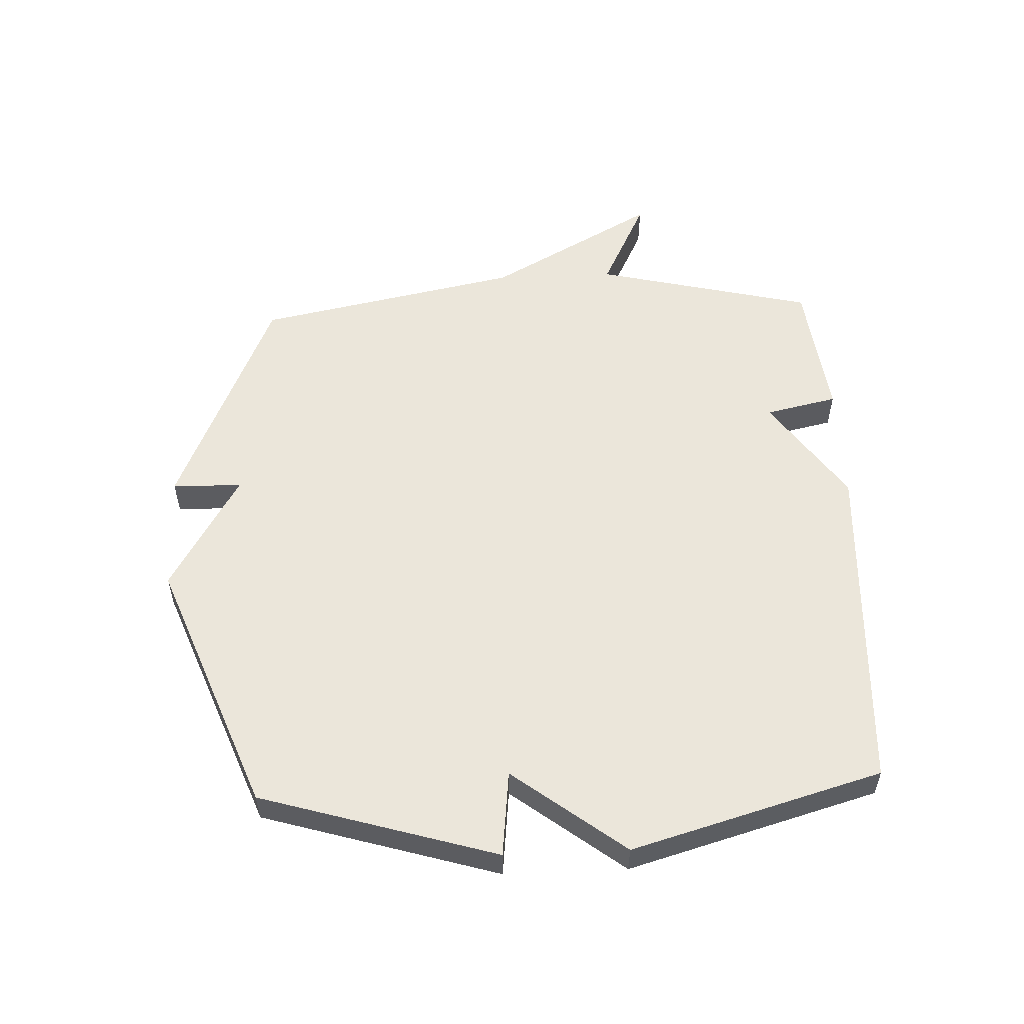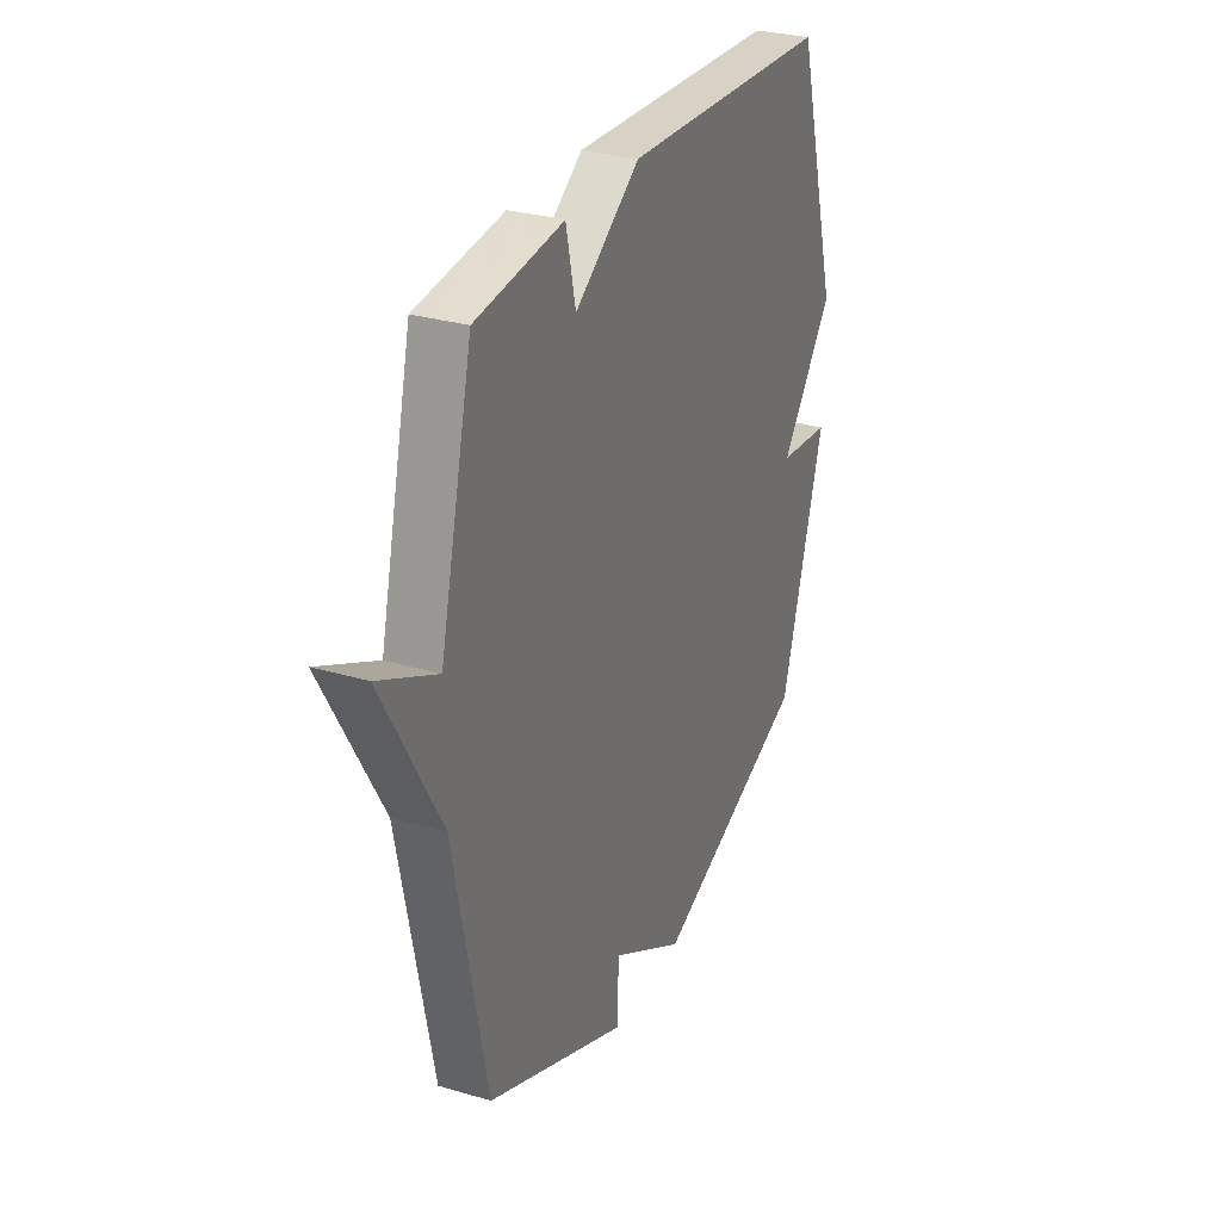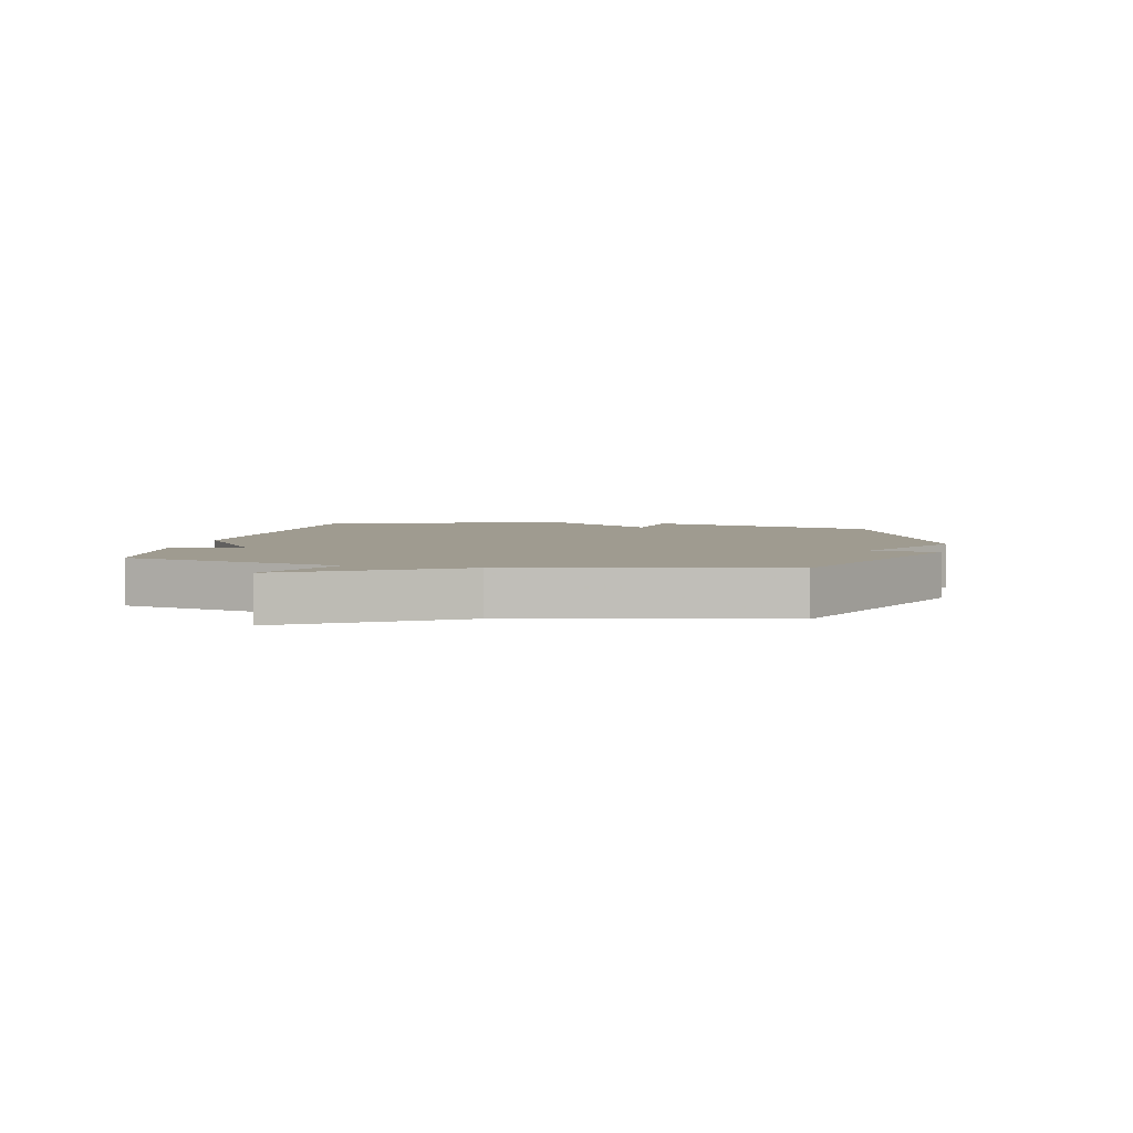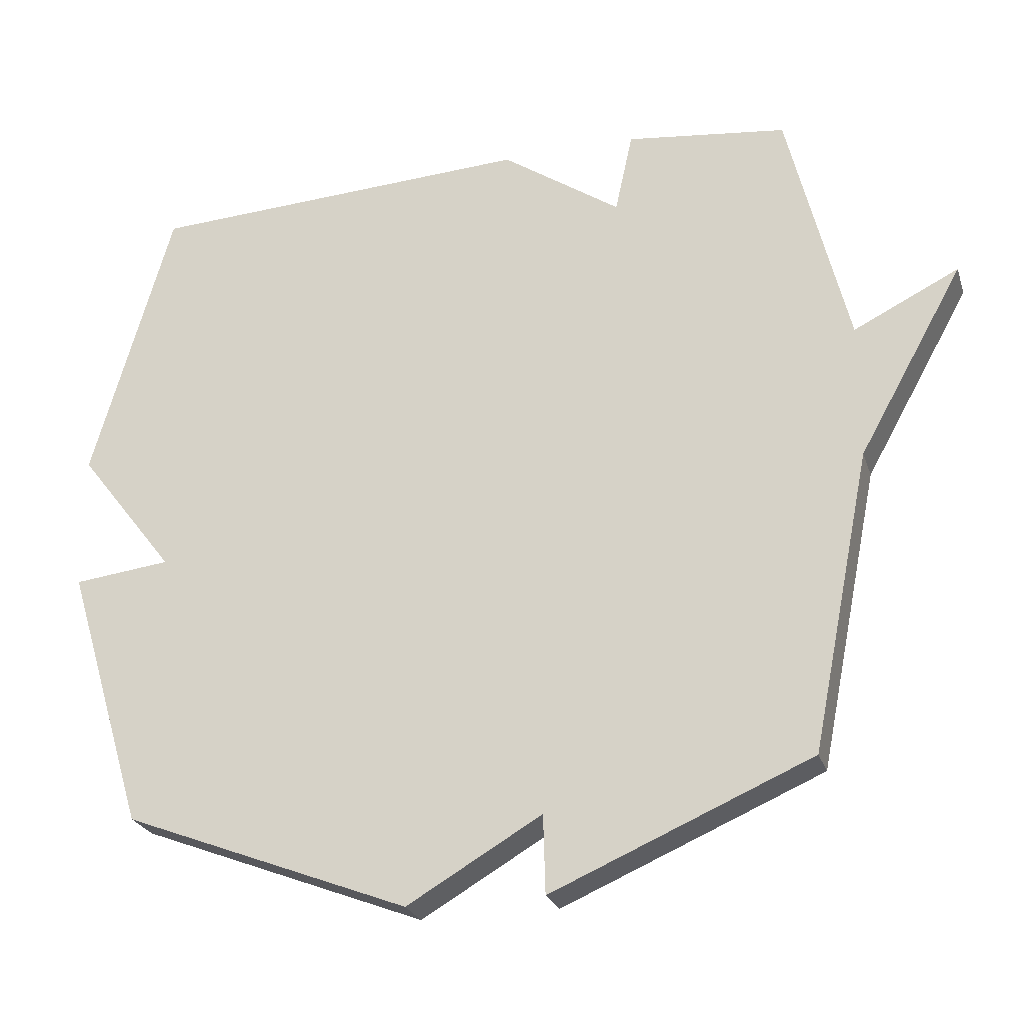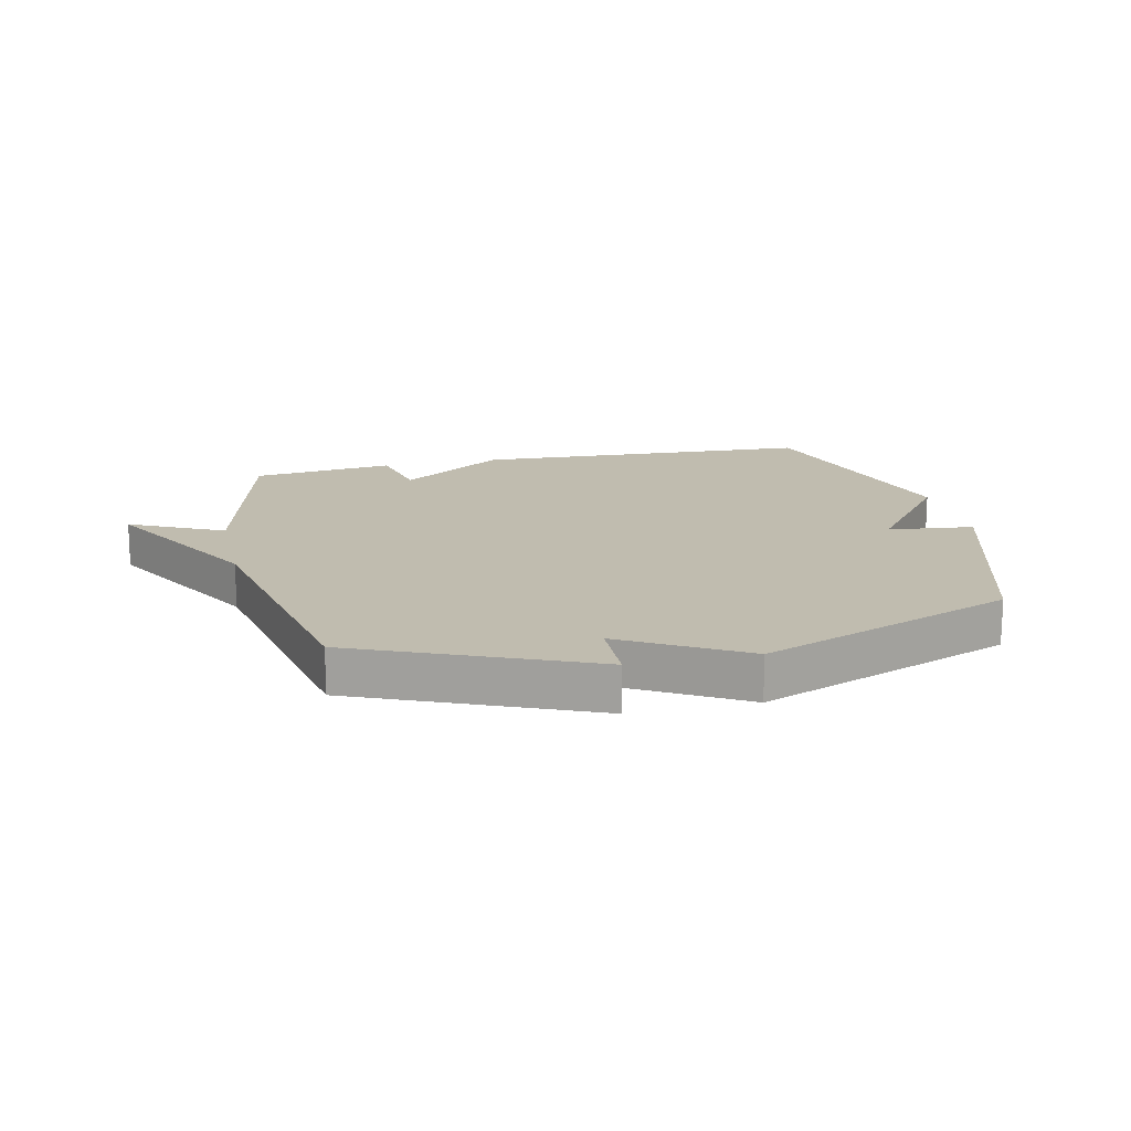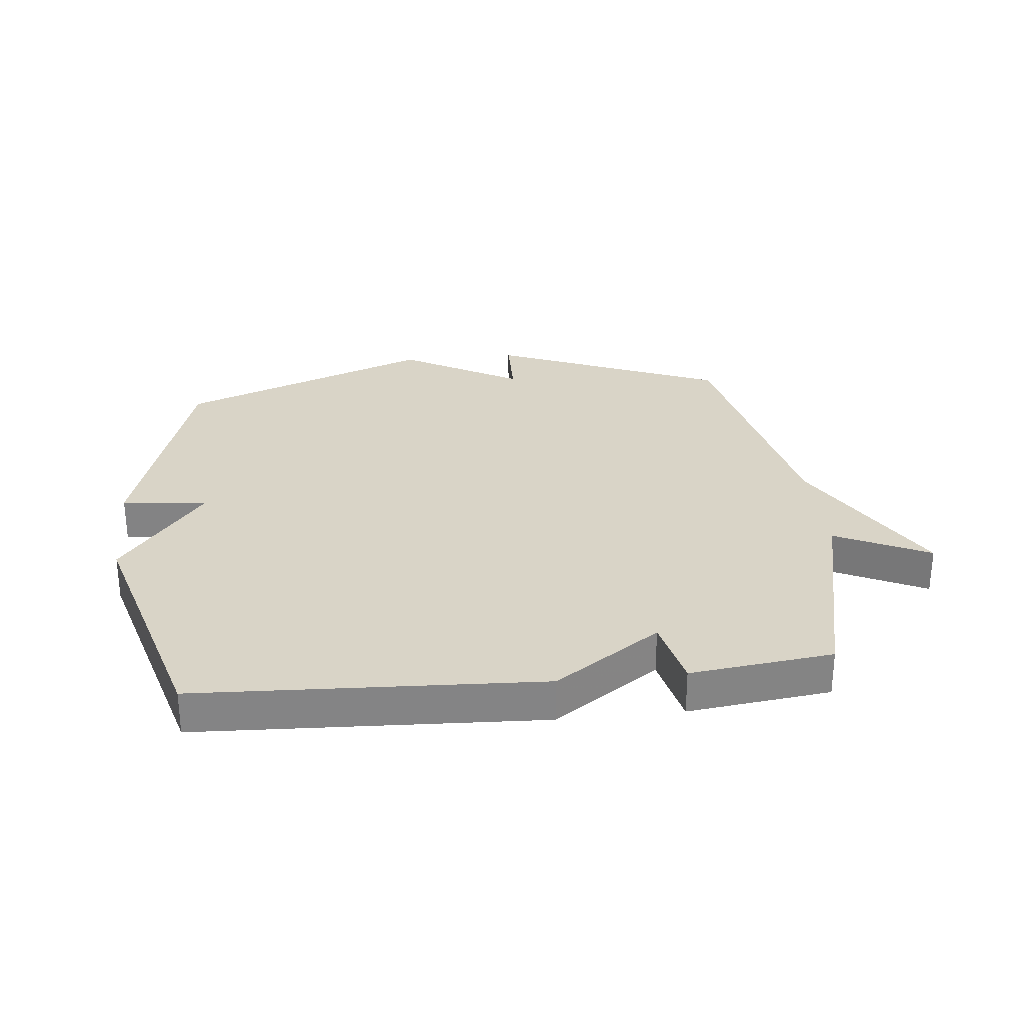
<metadata>
{"format":"obj","ext":"obj","renderer":"f3d","projection":"perspective","resolution":1024,"background":"white","views":[{"elev":54.7,"azim":-92.5,"up":"+Y"},{"elev":29.6,"azim":113.4,"up":"+Z"},{"elev":4.1,"azim":101.9,"up":"+Y"},{"elev":-25.2,"azim":16.3,"up":"+Z"},{"elev":16.3,"azim":167.2,"up":"+Y"},{"elev":28.8,"azim":-6.2,"up":"+Y"}]}
</metadata>
<code>
v -0.5 0.07 0.5
v 0.065 0.07 0.528
v 0.239 0.07 0.409
v 0.265 0.07 0.528
v 0.5 0.07 0.5
v 0.588 0.07 0.138
v 0.742 0.07 0.214
v 0.588 0.07 -0.062
v 0.5 0.07 -0.5
v 0.12 0.07 -0.663
v 0.117 0.07 -0.548
v -0.08 0.07 -0.663
v -0.5 0.07 -0.5
v -0.617 0.07 -0.112
v -0.475 0.07 -0.096
v -0.617 0.07 0.088
v -0.5 0 0.5
v 0.065 0 0.528
v 0.239 0 0.409
v 0.265 0 0.528
v 0.5 0 0.5
v 0.588 0 0.138
v 0.742 0 0.214
v 0.588 0 -0.062
v 0.5 0 -0.5
v 0.12 0 -0.663
v 0.117 0 -0.548
v -0.08 0 -0.663
v -0.5 0 -0.5
v -0.617 0 -0.112
v -0.475 0 -0.096
v -0.617 0 0.088
f 1 2 3
f 16 1 3
f 15 16 3
f 13 14 15
f 12 13 15
f 11 12 15
f 11 15 3
f 4 5 6
f 3 4 6
f 11 3 6
f 10 11 6
f 9 10 6
f 8 9 6
f 6 7 8
f 19 18 17
f 19 17 32
f 19 32 31
f 31 30 29
f 31 29 28
f 31 28 27
f 19 31 27
f 22 21 20
f 22 20 19
f 22 19 27
f 22 27 26
f 22 26 25
f 22 25 24
f 24 23 22
f 1 17 18 2
f 2 18 19 3
f 3 19 20 4
f 4 20 21 5
f 5 21 22 6
f 6 22 23 7
f 7 23 24 8
f 8 24 25 9
f 9 25 26 10
f 10 26 27 11
f 11 27 28 12
f 12 28 29 13
f 13 29 30 14
f 14 30 31 15
f 15 31 32 16
f 16 32 17 1

</code>
